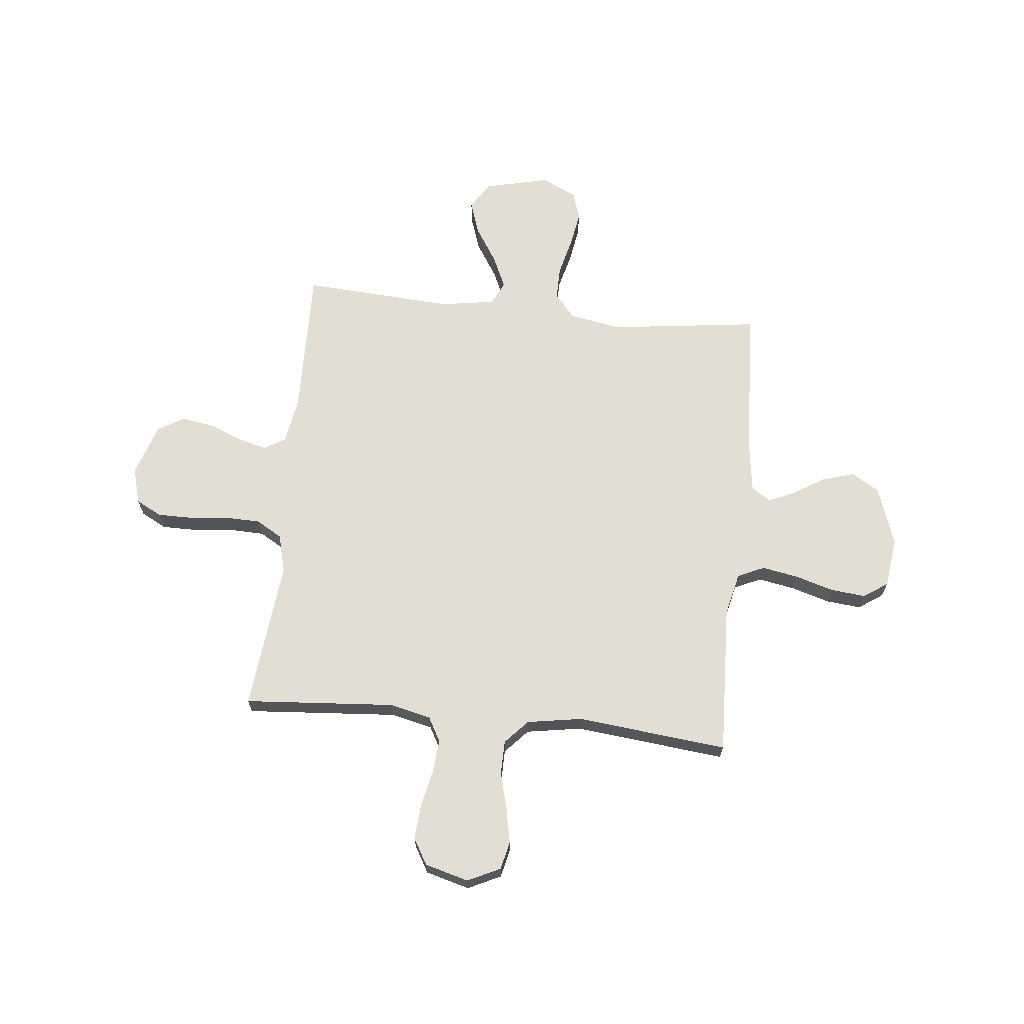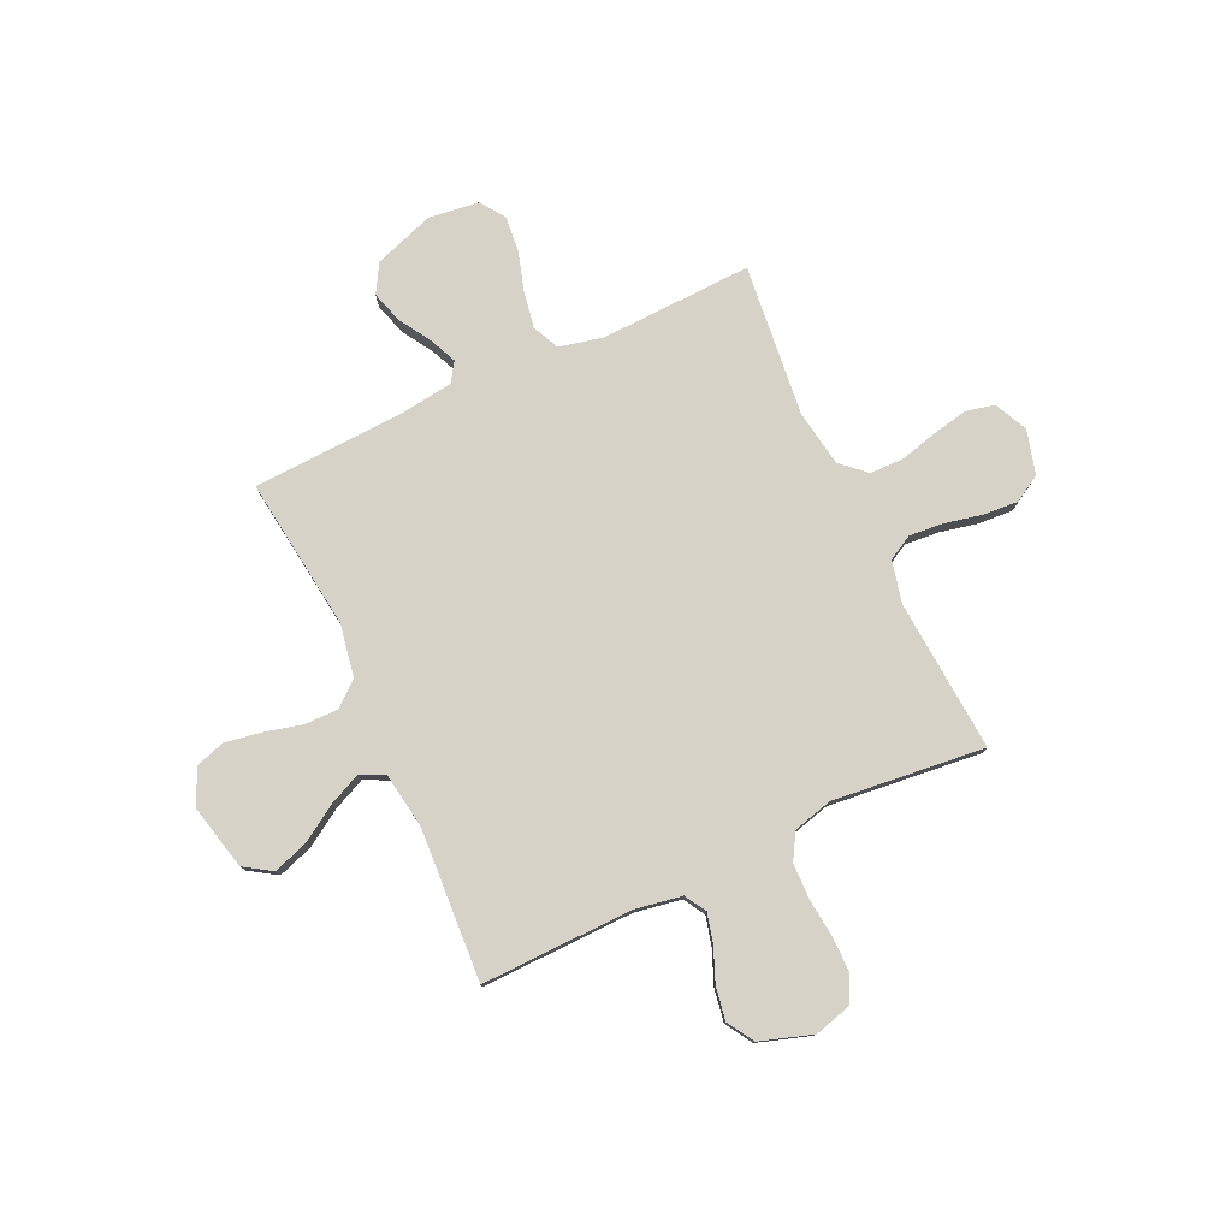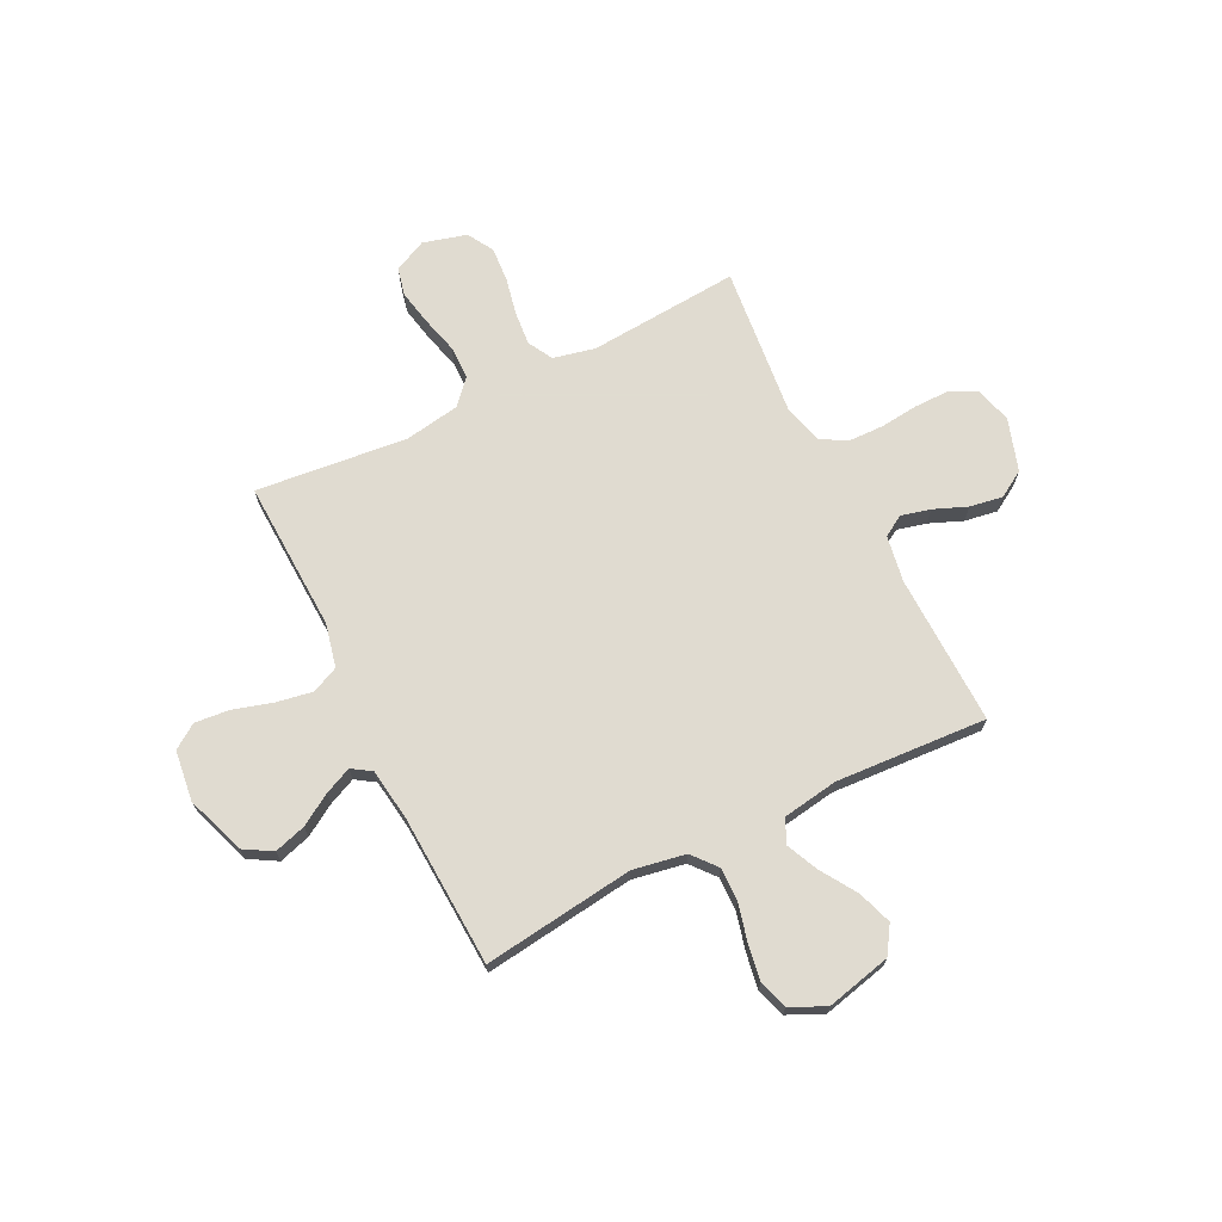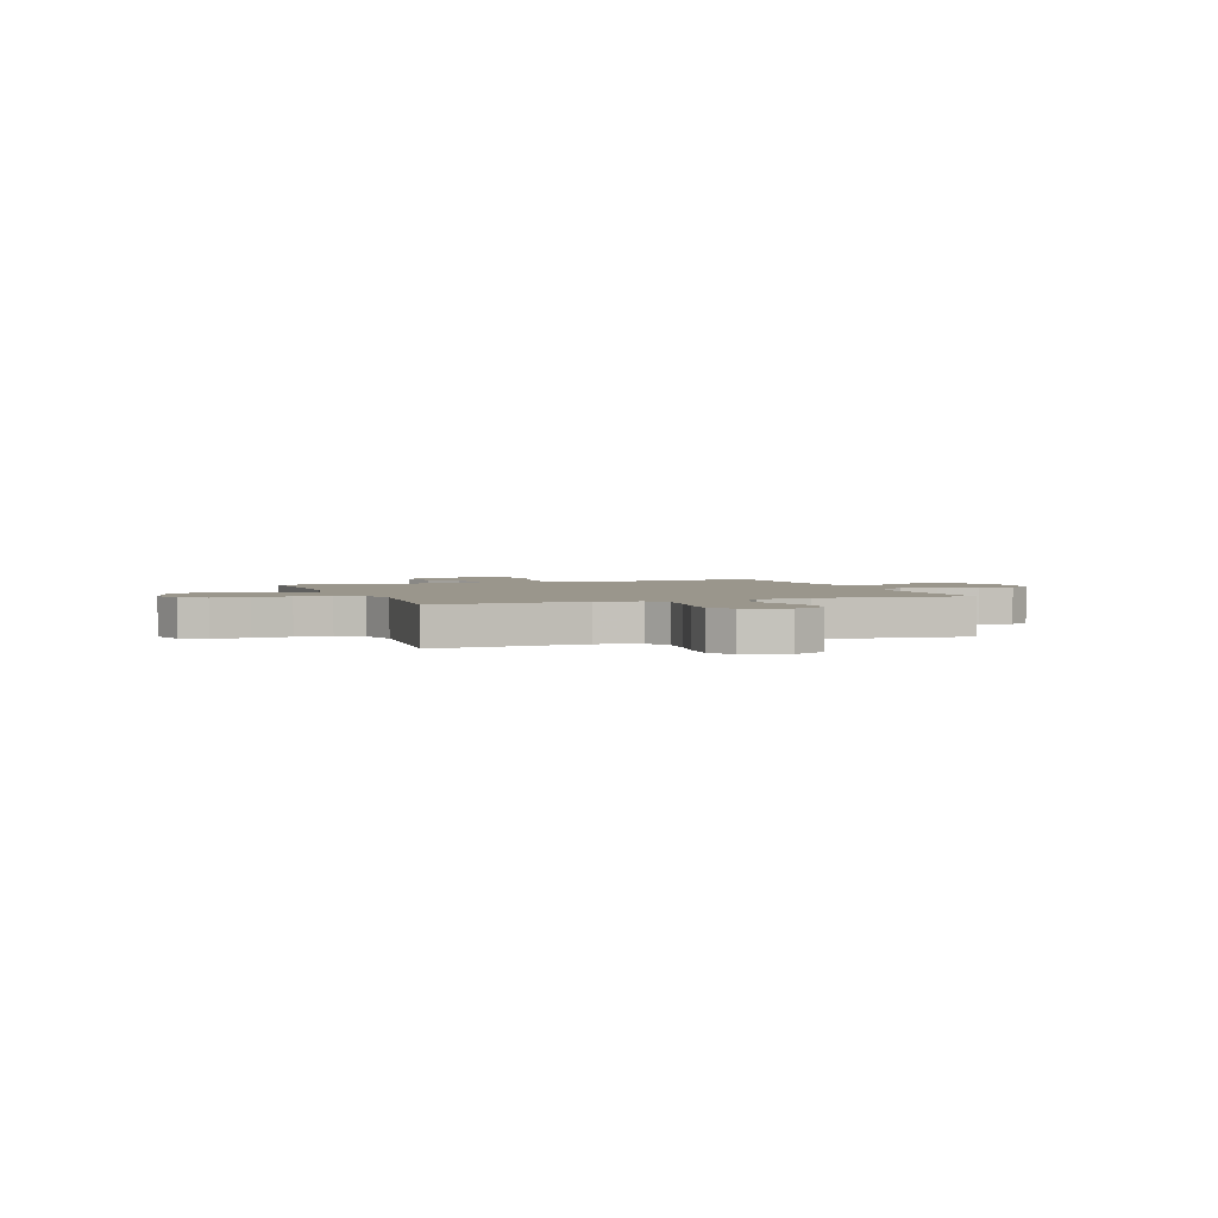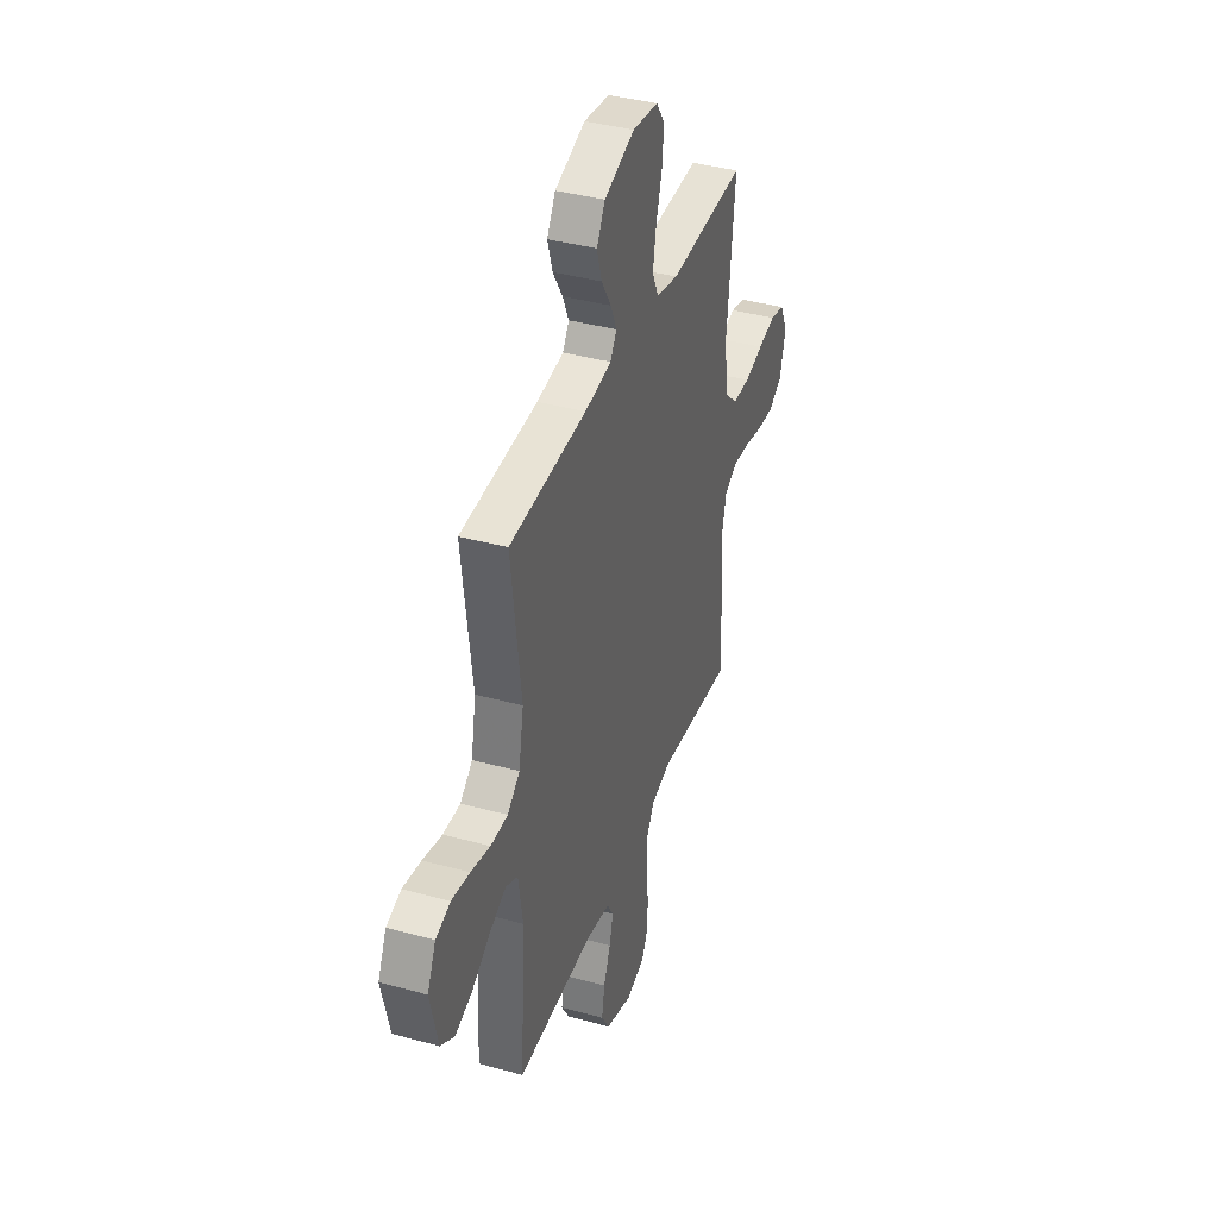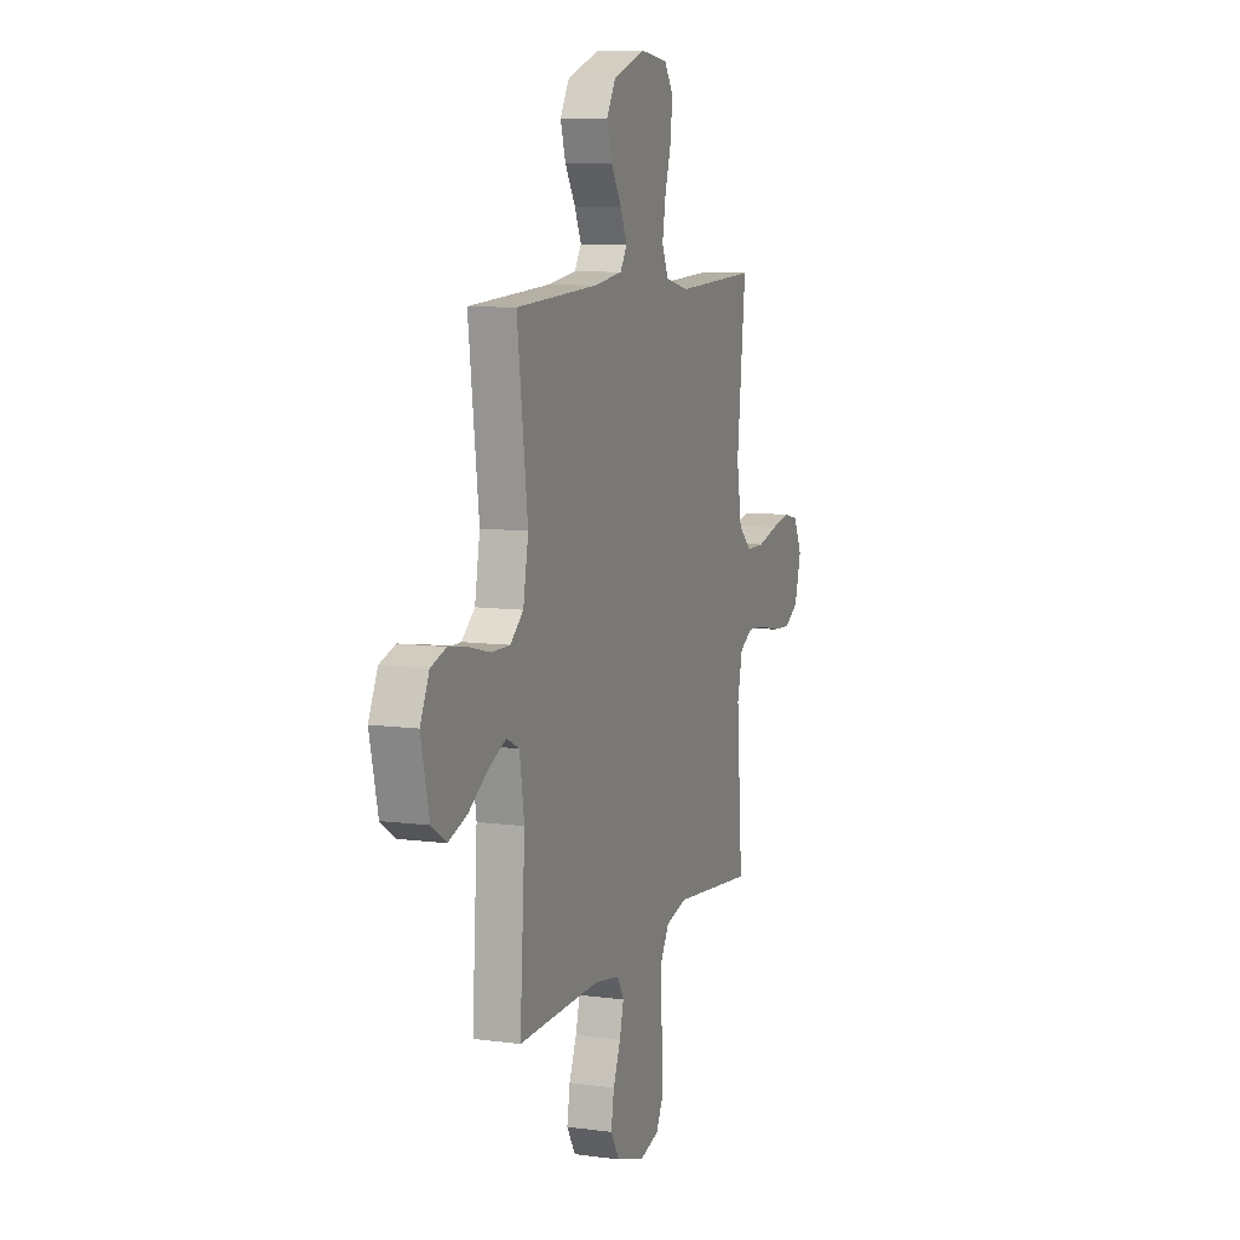
<metadata>
{"format":"obj","ext":"obj","renderer":"f3d","projection":"perspective","resolution":1024,"background":"white","views":[{"elev":67.2,"azim":-84.2,"up":"+Y"},{"elev":78.3,"azim":155.0,"up":"+Y"},{"elev":69.8,"azim":63.4,"up":"+Y"},{"elev":2.5,"azim":-110.5,"up":"+Y"},{"elev":38.9,"azim":109.0,"up":"+Z"},{"elev":9.2,"azim":109.7,"up":"+Z"}]}
</metadata>
<code>
v -0.5 0.07 0.5
v -0.2 0.07 0.489
v -0.114 0.07 0.509
v -0.09 0.07 0.562
v -0.103 0.07 0.634
v -0.126 0.07 0.711
v -0.133 0.07 0.781
v -0.1 0.07 0.829
v 0 0.07 0.842
v 0.118 0.07 0.801
v 0.151 0.07 0.745
v 0.132 0.07 0.682
v 0.094 0.07 0.62
v 0.07 0.07 0.566
v 0.095 0.07 0.528
v 0.2 0.07 0.514
v 0.5 0.07 0.5
v 0.462 0.07 0.2
v 0.481 0.07 0.096
v 0.529 0.07 0.056
v 0.596 0.07 0.057
v 0.671 0.07 0.076
v 0.742 0.07 0.088
v 0.799 0.07 0.07
v 0.832 0.07 0
v 0.802 0.07 -0.129
v 0.748 0.07 -0.164
v 0.68 0.07 -0.141
v 0.609 0.07 -0.096
v 0.545 0.07 -0.067
v 0.498 0.07 -0.09
v 0.481 0.07 -0.2
v 0.5 0.07 -0.5
v 0.2 0.07 -0.494
v 0.108 0.07 -0.51
v 0.083 0.07 -0.552
v 0.098 0.07 -0.61
v 0.125 0.07 -0.676
v 0.136 0.07 -0.741
v 0.104 0.07 -0.794
v 0 0.07 -0.828
v -0.072 0.07 -0.808
v -0.099 0.07 -0.757
v -0.099 0.07 -0.686
v -0.091 0.07 -0.61
v -0.093 0.07 -0.539
v -0.123 0.07 -0.488
v -0.2 0.07 -0.468
v -0.5 0.07 -0.5
v -0.478 0.07 -0.2
v -0.497 0.07 -0.117
v -0.546 0.07 -0.09
v -0.613 0.07 -0.096
v -0.687 0.07 -0.112
v -0.756 0.07 -0.117
v -0.808 0.07 -0.087
v -0.832 0.07 0
v -0.801 0.07 0.065
v -0.745 0.07 0.078
v -0.675 0.07 0.064
v -0.601 0.07 0.045
v -0.534 0.07 0.046
v -0.486 0.07 0.09
v -0.468 0.07 0.2
v -0.5 0 0.5
v -0.2 0 0.489
v -0.114 0 0.509
v -0.09 0 0.562
v -0.103 0 0.634
v -0.126 0 0.711
v -0.133 0 0.781
v -0.1 0 0.829
v 0 0 0.842
v 0.118 0 0.801
v 0.151 0 0.745
v 0.132 0 0.682
v 0.094 0 0.62
v 0.07 0 0.566
v 0.095 0 0.528
v 0.2 0 0.514
v 0.5 0 0.5
v 0.462 0 0.2
v 0.481 0 0.096
v 0.529 0 0.056
v 0.596 0 0.057
v 0.671 0 0.076
v 0.742 0 0.088
v 0.799 0 0.07
v 0.832 0 0
v 0.802 0 -0.129
v 0.748 0 -0.164
v 0.68 0 -0.141
v 0.609 0 -0.096
v 0.545 0 -0.067
v 0.498 0 -0.09
v 0.481 0 -0.2
v 0.5 0 -0.5
v 0.2 0 -0.494
v 0.108 0 -0.51
v 0.083 0 -0.552
v 0.098 0 -0.61
v 0.125 0 -0.676
v 0.136 0 -0.741
v 0.104 0 -0.794
v 0 0 -0.828
v -0.072 0 -0.808
v -0.099 0 -0.757
v -0.099 0 -0.686
v -0.091 0 -0.61
v -0.093 0 -0.539
v -0.123 0 -0.488
v -0.2 0 -0.468
v -0.5 0 -0.5
v -0.478 0 -0.2
v -0.497 0 -0.117
v -0.546 0 -0.09
v -0.613 0 -0.096
v -0.687 0 -0.112
v -0.756 0 -0.117
v -0.808 0 -0.087
v -0.832 0 0
v -0.801 0 0.065
v -0.745 0 0.078
v -0.675 0 0.064
v -0.601 0 0.045
v -0.534 0 0.046
v -0.486 0 0.09
v -0.468 0 0.2
f 59 60 61
f 58 59 61
f 57 58 61
f 56 57 61
f 55 56 61
f 54 55 61
f 53 54 61
f 52 53 61 62
f 51 52 62 63
f 48 49 50
f 51 63 64
f 50 51 64
f 48 50 64
f 47 48 64
f 43 44 45
f 42 43 45
f 41 42 45
f 40 41 45
f 39 40 45
f 38 39 45
f 37 38 45
f 36 37 45 46
f 64 1 2
f 47 64 2
f 46 47 2
f 36 46 2
f 35 36 2
f 27 28 29
f 26 27 29
f 25 26 29
f 24 25 29
f 23 24 29
f 22 23 29
f 21 22 29
f 20 21 29 30
f 19 20 30 31
f 16 17 18
f 19 31 32
f 18 19 32
f 16 18 32
f 15 16 32
f 11 12 13
f 10 11 13
f 9 10 13
f 8 9 13
f 7 8 13
f 6 7 13
f 5 6 13
f 4 5 13 14
f 32 33 34
f 15 32 34
f 14 15 34
f 4 14 34
f 3 4 34
f 2 3 34 35
f 125 124 123
f 125 123 122
f 125 122 121
f 125 121 120
f 125 120 119
f 125 119 118
f 125 118 117
f 126 125 117 116
f 127 126 116 115
f 114 113 112
f 128 127 115
f 128 115 114
f 128 114 112
f 128 112 111
f 109 108 107
f 109 107 106
f 109 106 105
f 109 105 104
f 109 104 103
f 109 103 102
f 109 102 101
f 110 109 101 100
f 66 65 128
f 66 128 111
f 66 111 110
f 66 110 100
f 66 100 99
f 93 92 91
f 93 91 90
f 93 90 89
f 93 89 88
f 93 88 87
f 93 87 86
f 93 86 85
f 94 93 85 84
f 95 94 84 83
f 82 81 80
f 96 95 83
f 96 83 82
f 96 82 80
f 96 80 79
f 77 76 75
f 77 75 74
f 77 74 73
f 77 73 72
f 77 72 71
f 77 71 70
f 77 70 69
f 78 77 69 68
f 98 97 96
f 98 96 79
f 98 79 78
f 98 78 68
f 98 68 67
f 99 98 67 66
f 1 65 66 2
f 2 66 67 3
f 3 67 68 4
f 4 68 69 5
f 5 69 70 6
f 6 70 71 7
f 7 71 72 8
f 8 72 73 9
f 9 73 74 10
f 10 74 75 11
f 11 75 76 12
f 12 76 77 13
f 13 77 78 14
f 14 78 79 15
f 15 79 80 16
f 16 80 81 17
f 17 81 82 18
f 18 82 83 19
f 19 83 84 20
f 20 84 85 21
f 21 85 86 22
f 22 86 87 23
f 23 87 88 24
f 24 88 89 25
f 25 89 90 26
f 26 90 91 27
f 27 91 92 28
f 28 92 93 29
f 29 93 94 30
f 30 94 95 31
f 31 95 96 32
f 32 96 97 33
f 33 97 98 34
f 34 98 99 35
f 35 99 100 36
f 36 100 101 37
f 37 101 102 38
f 38 102 103 39
f 39 103 104 40
f 40 104 105 41
f 41 105 106 42
f 42 106 107 43
f 43 107 108 44
f 44 108 109 45
f 45 109 110 46
f 46 110 111 47
f 47 111 112 48
f 48 112 113 49
f 49 113 114 50
f 50 114 115 51
f 51 115 116 52
f 52 116 117 53
f 53 117 118 54
f 54 118 119 55
f 55 119 120 56
f 56 120 121 57
f 57 121 122 58
f 58 122 123 59
f 59 123 124 60
f 60 124 125 61
f 61 125 126 62
f 62 126 127 63
f 63 127 128 64
f 64 128 65 1

</code>
